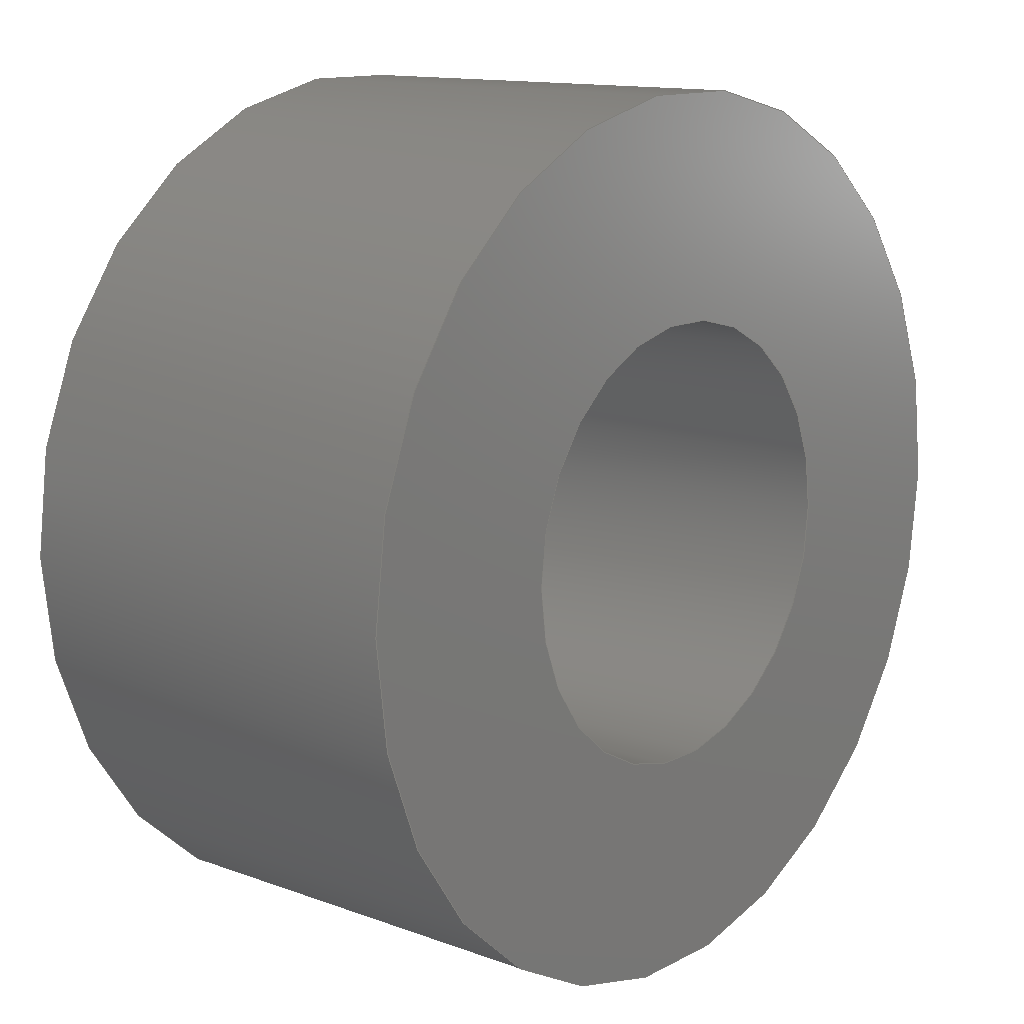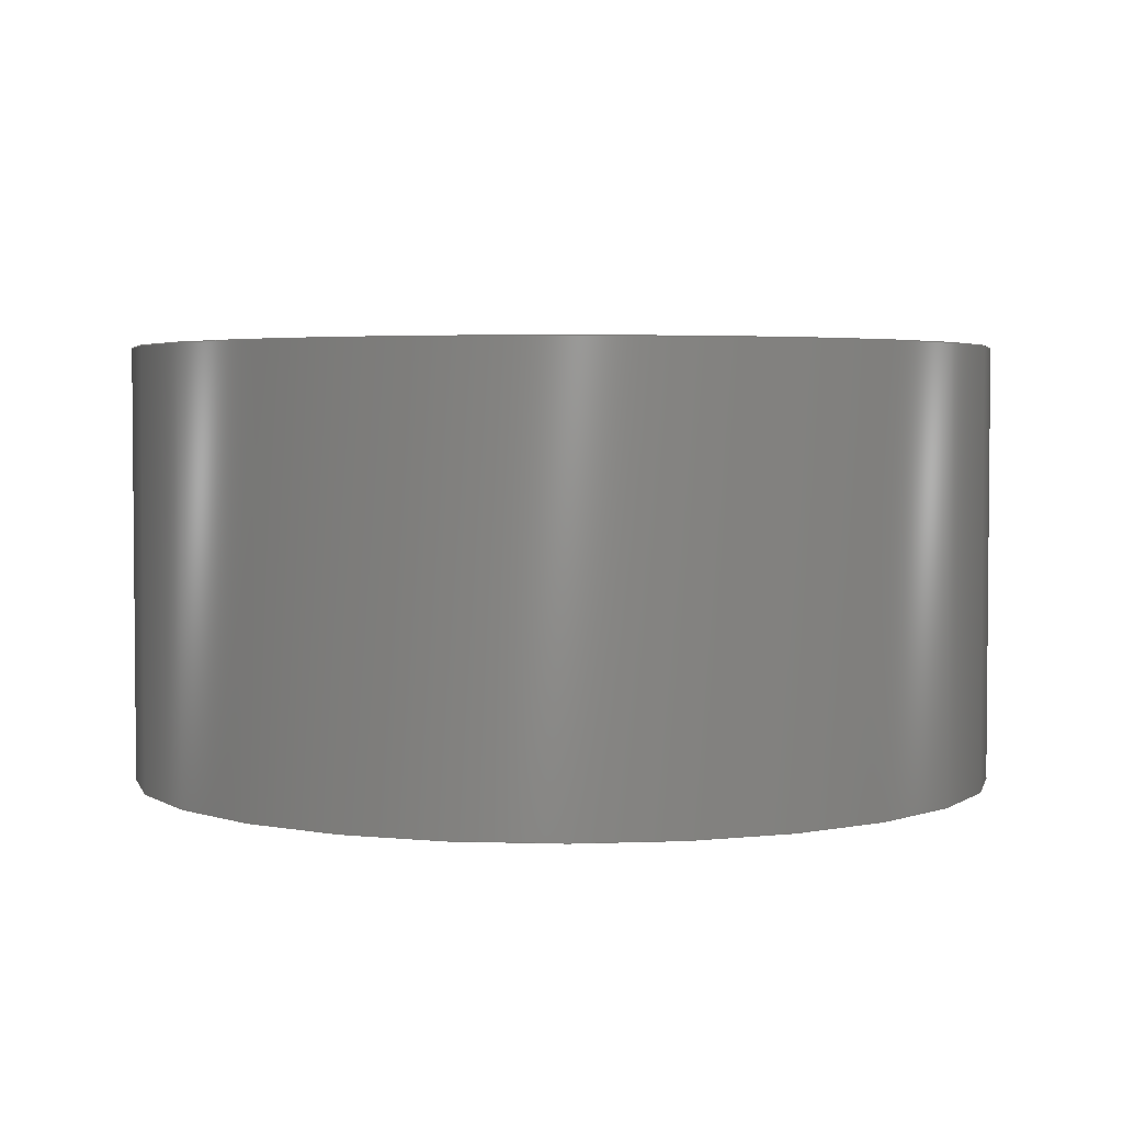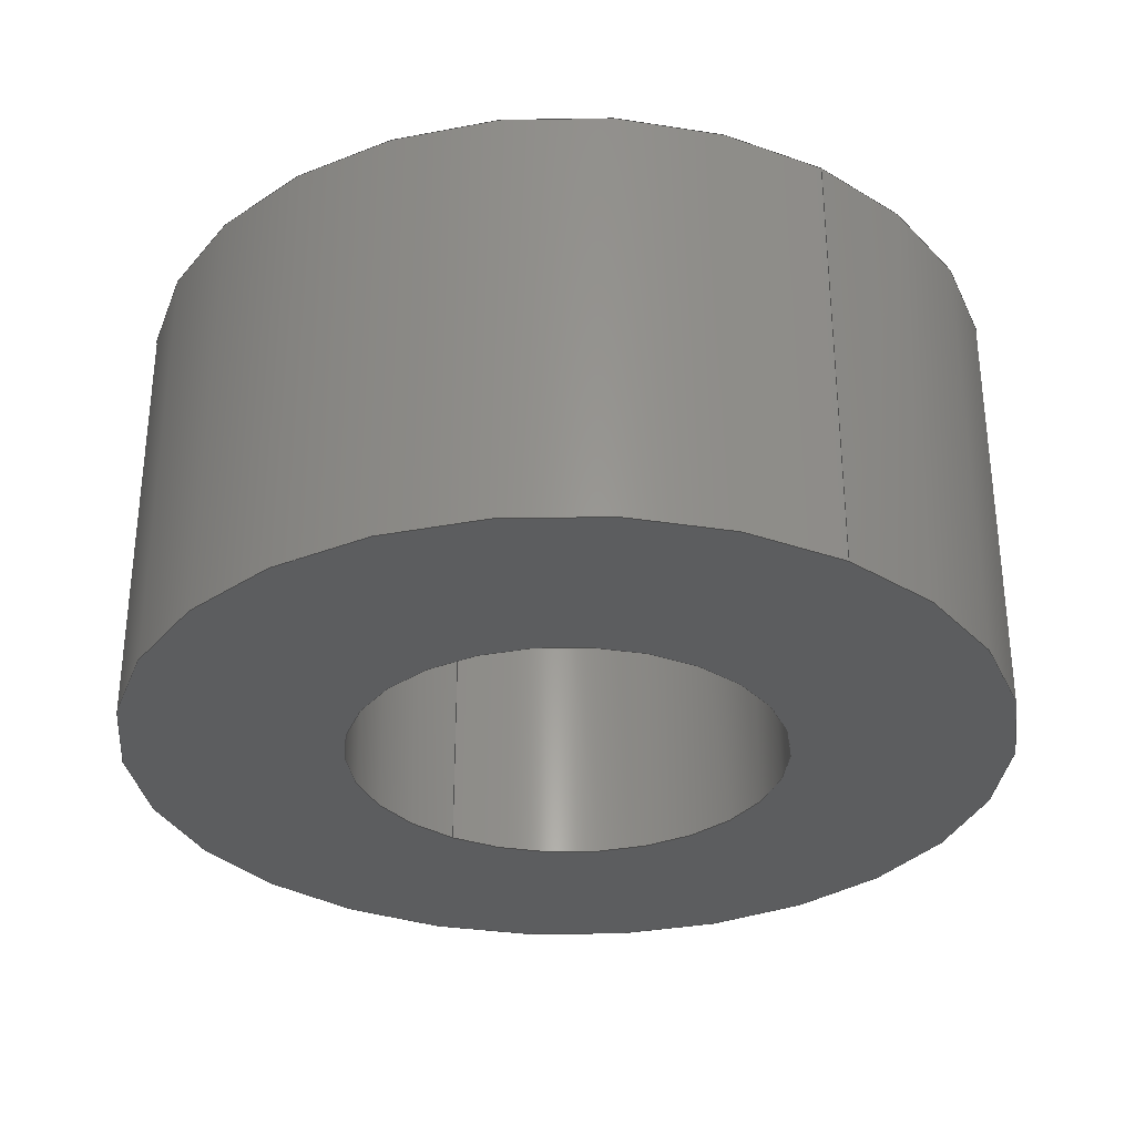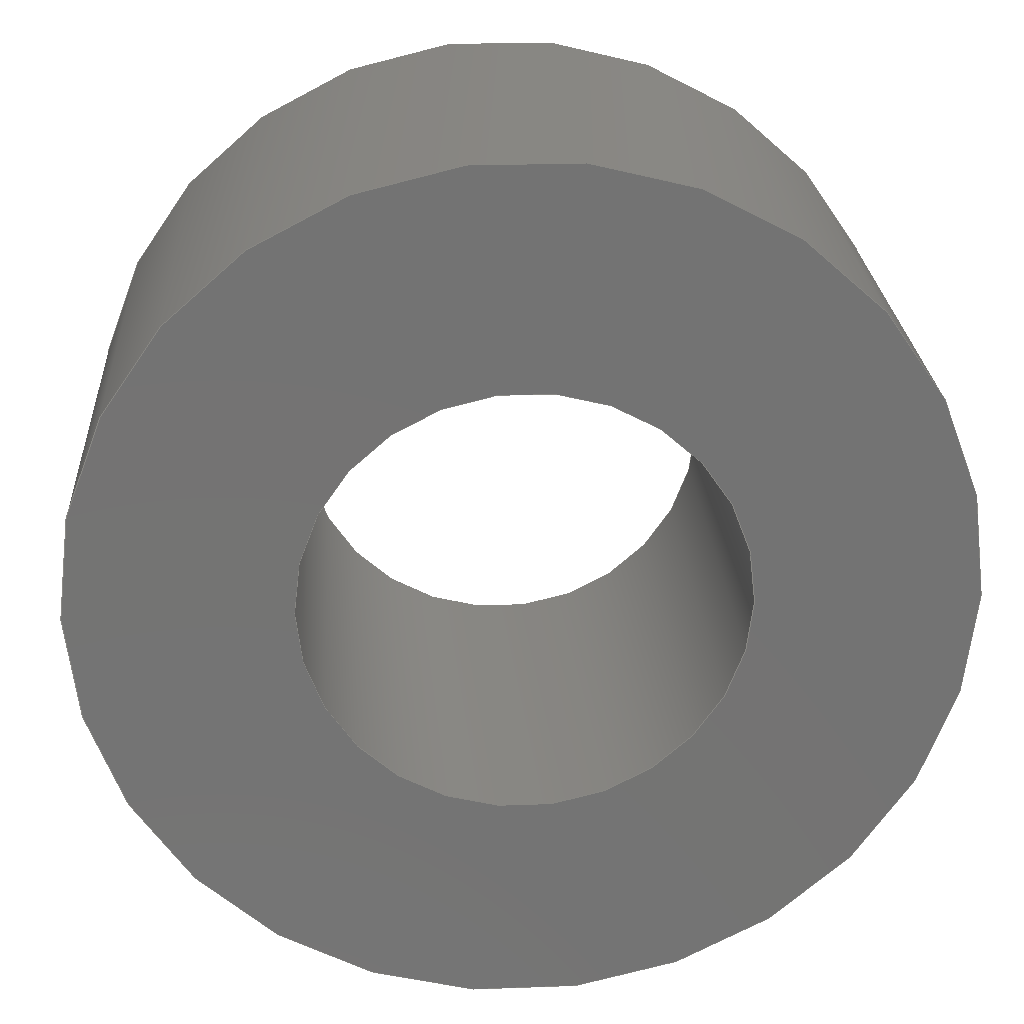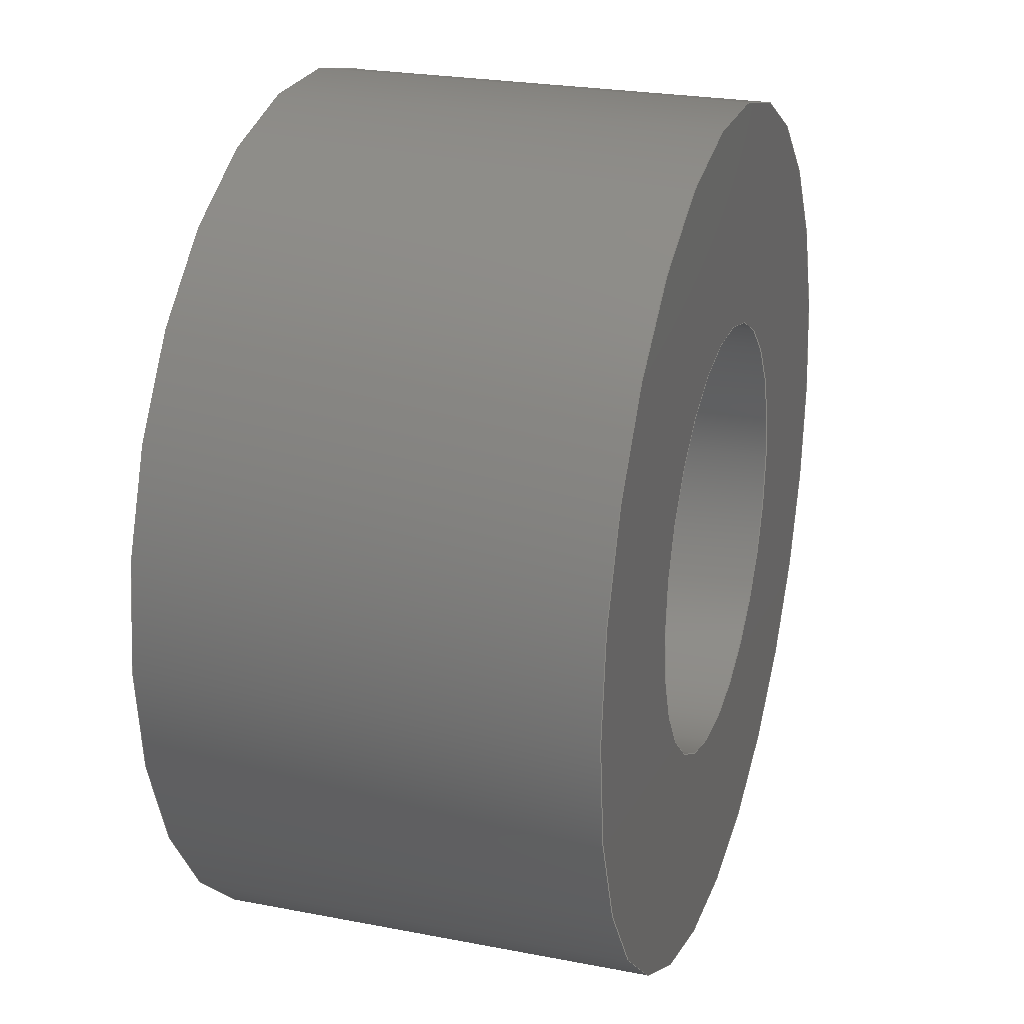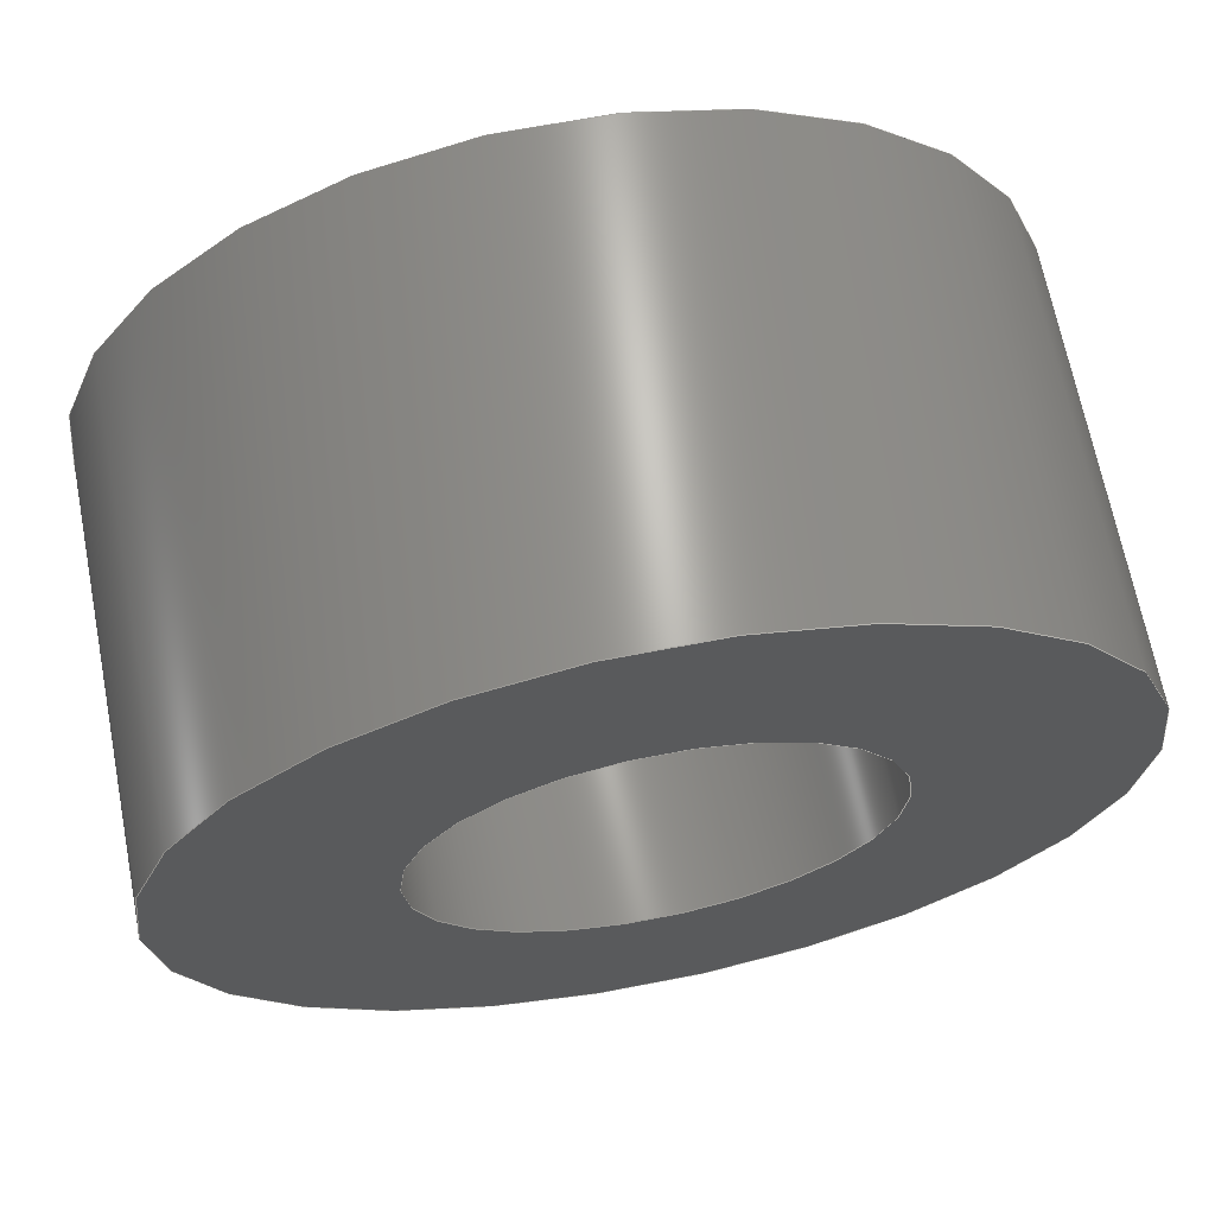
<metadata>
{"format":"step","ext":"step","renderer":"f3d","projection":"perspective","resolution":1024,"background":"white","views":[{"elev":13.0,"azim":130.1,"up":"+Z"},{"elev":3.3,"azim":20.0,"up":"+Y"},{"elev":-31.6,"azim":-123.3,"up":"+Y"},{"elev":24.5,"azim":176.6,"up":"+Z"},{"elev":24.4,"azim":107.7,"up":"+Z"},{"elev":67.1,"azim":169.0,"up":"+Z"}]}
</metadata>
<code>
ISO-10303-21;
DATA;
#1=SHAPE_REPRESENTATION_RELATIONSHIP('','',#58,#2);
#2=ADVANCED_BREP_SHAPE_REPRESENTATION('',(#56),#100);
#3=PLANE('',#66);
#4=PLANE('',#67);
#5=ORIENTED_EDGE('',*,*,#13,.T.);
#6=ORIENTED_EDGE('',*,*,#14,.F.);
#7=ORIENTED_EDGE('',*,*,#15,.T.);
#8=ORIENTED_EDGE('',*,*,#16,.F.);
#9=ORIENTED_EDGE('',*,*,#13,.F.);
#10=ORIENTED_EDGE('',*,*,#15,.F.);
#11=ORIENTED_EDGE('',*,*,#14,.T.);
#12=ORIENTED_EDGE('',*,*,#16,.T.);
#13=EDGE_CURVE('',#17,#17,#21,.T.);
#14=EDGE_CURVE('',#18,#18,#22,.T.);
#15=EDGE_CURVE('',#19,#19,#23,.T.);
#16=EDGE_CURVE('',#20,#20,#24,.T.);
#17=VERTEX_POINT('',#89);
#18=VERTEX_POINT('',#91);
#19=VERTEX_POINT('',#94);
#20=VERTEX_POINT('',#96);
#21=CIRCLE('',#61,0.001);
#22=CIRCLE('',#62,0.001);
#23=CIRCLE('',#64,0.002);
#24=CIRCLE('',#65,0.002);
#25=EDGE_LOOP('',(#5));
#26=EDGE_LOOP('',(#6));
#27=EDGE_LOOP('',(#7));
#28=EDGE_LOOP('',(#8));
#29=EDGE_LOOP('',(#9));
#30=EDGE_LOOP('',(#10));
#31=EDGE_LOOP('',(#11));
#32=EDGE_LOOP('',(#12));
#33=FACE_BOUND('',#25,.T.);
#34=FACE_BOUND('',#26,.T.);
#35=FACE_BOUND('',#27,.T.);
#36=FACE_BOUND('',#28,.T.);
#37=FACE_BOUND('',#29,.T.);
#38=FACE_BOUND('',#30,.T.);
#39=FACE_BOUND('',#31,.T.);
#40=FACE_BOUND('',#32,.T.);
#41=CYLINDRICAL_SURFACE('',#60,0.001);
#42=CYLINDRICAL_SURFACE('',#63,0.002);
#43=ADVANCED_FACE('',(#33,#34),#41,.F.);
#44=ADVANCED_FACE('',(#35,#36),#42,.T.);
#45=ADVANCED_FACE('',(#37,#38),#3,.T.);
#46=ADVANCED_FACE('',(#39,#40),#4,.F.);
#47=CLOSED_SHELL('',(#43,#44,#45,#46));
#48=STYLED_ITEM('',(#49),#56);
#49=PRESENTATION_STYLE_ASSIGNMENT((#50));
#50=SURFACE_STYLE_USAGE(.BOTH.,#51);
#51=SURFACE_SIDE_STYLE('',(#52));
#52=SURFACE_STYLE_FILL_AREA(#53);
#53=FILL_AREA_STYLE('',(#54));
#54=FILL_AREA_STYLE_COLOUR('',#55);
#55=COLOUR_RGB('',0.502,0.502,0.502);
#56=MANIFOLD_SOLID_BREP('Spacer',#47);
#57=SHAPE_DEFINITION_REPRESENTATION(#105,#58);
#58=SHAPE_REPRESENTATION('Spacer',(#59),#100);
#59=AXIS2_PLACEMENT_3D('',#86,#68,#69);
#60=AXIS2_PLACEMENT_3D('',#87,#70,#71);
#61=AXIS2_PLACEMENT_3D('',#88,#72,#73);
#62=AXIS2_PLACEMENT_3D('',#90,#74,#75);
#63=AXIS2_PLACEMENT_3D('',#92,#76,#77);
#64=AXIS2_PLACEMENT_3D('',#93,#78,#79);
#65=AXIS2_PLACEMENT_3D('',#95,#80,#81);
#66=AXIS2_PLACEMENT_3D('',#97,#82,#83);
#67=AXIS2_PLACEMENT_3D('',#98,#84,#85);
#68=DIRECTION('',(0,0,1));
#69=DIRECTION('',(1,0,0));
#70=DIRECTION('',(-3.626e-17,1,0));
#71=DIRECTION('',(-1,-3.626e-17,0));
#72=DIRECTION('',(3.626e-17,-1,0));
#73=DIRECTION('',(1,3.626e-17,0));
#74=DIRECTION('',(3.626e-17,-1,0));
#75=DIRECTION('',(1,3.626e-17,0));
#76=DIRECTION('',(-3.626e-17,1,0));
#77=DIRECTION('',(-1,-3.626e-17,0));
#78=DIRECTION('',(-3.626e-17,1,0));
#79=DIRECTION('',(-1,-3.626e-17,0));
#80=DIRECTION('',(-3.626e-17,1,0));
#81=DIRECTION('',(-1,-3.626e-17,0));
#82=DIRECTION('',(3.626e-17,-1,0));
#83=DIRECTION('',(1,3.626e-17,0));
#84=DIRECTION('',(3.626e-17,-1,0));
#85=DIRECTION('',(1,3.626e-17,0));
#86=CARTESIAN_POINT('',(0,0,0));
#87=CARTESIAN_POINT('',(7.251e-20,-0.01725,6.123e-20));
#88=CARTESIAN_POINT('',(7.251e-20,-0.01725,6.123e-20));
#89=CARTESIAN_POINT('',(0.001,-0.01725,6.123e-20));
#90=CARTESIAN_POINT('',(-4.134e-52,-0.01525,6.123e-20));
#91=CARTESIAN_POINT('',(0.001,-0.01525,6.123e-20));
#92=CARTESIAN_POINT('',(7.251e-20,-0.01725,0));
#93=CARTESIAN_POINT('',(7.251e-20,-0.01725,0));
#94=CARTESIAN_POINT('',(-0.002,-0.01725,0));
#95=CARTESIAN_POINT('',(0,-0.01525,0));
#96=CARTESIAN_POINT('',(-0.002,-0.01525,0));
#97=CARTESIAN_POINT('',(-2.419e-19,-0.01725,0));
#98=CARTESIAN_POINT('',(-3.145e-19,-0.01525,0));
#99=MECHANICAL_DESIGN_GEOMETRIC_PRESENTATION_REPRESENTATION('',(#48),#100);
#100=(
GEOMETRIC_REPRESENTATION_CONTEXT(3)
GLOBAL_UNCERTAINTY_ASSIGNED_CONTEXT((#101))
GLOBAL_UNIT_ASSIGNED_CONTEXT((#104,#103,#102))
REPRESENTATION_CONTEXT('Spacer','TOP_LEVEL_ASSEMBLY_PART')
);
#101=UNCERTAINTY_MEASURE_WITH_UNIT(LENGTH_MEASURE(1e-08),#104,
'DISTANCE_ACCURACY_VALUE','Maximum Tolerance applied to model');
#102=(
NAMED_UNIT(*)
SI_UNIT($,.STERADIAN.)
SOLID_ANGLE_UNIT()
);
#103=(
NAMED_UNIT(*)
PLANE_ANGLE_UNIT()
SI_UNIT($,.RADIAN.)
);
#104=(
LENGTH_UNIT()
NAMED_UNIT(*)
SI_UNIT($,.METRE.)
);
#105=PRODUCT_DEFINITION_SHAPE('','',#106);
#106=PRODUCT_DEFINITION('','',#108,#107);
#107=PRODUCT_DEFINITION_CONTEXT('',#114,'design');
#108=PRODUCT_DEFINITION_FORMATION_WITH_SPECIFIED_SOURCE('','',#110,
 .NOT_KNOWN.);
#109=PRODUCT_RELATED_PRODUCT_CATEGORY('','',(#110));
#110=PRODUCT('Spacer','Spacer','Spacer',(#112));
#111=PRODUCT_CATEGORY('','');
#112=PRODUCT_CONTEXT('',#114,'mechanical');
#113=APPLICATION_PROTOCOL_DEFINITION('international standard',
'ap242_managed_model_based_3d_engineering',2011,#114);
#114=APPLICATION_CONTEXT('managed model based 3d engineering');
ENDSEC;
END-ISO-10303-21;

</code>
